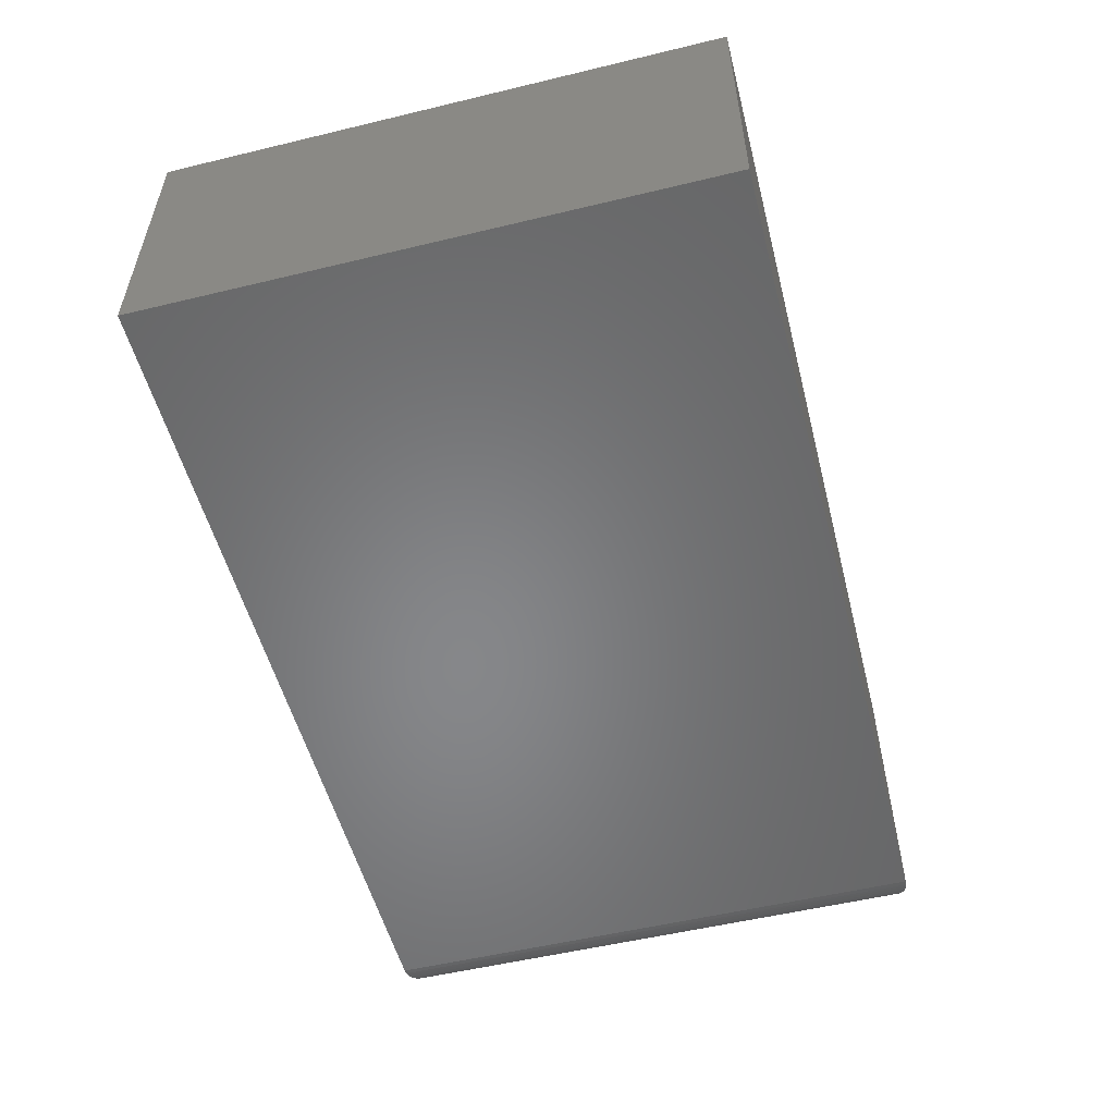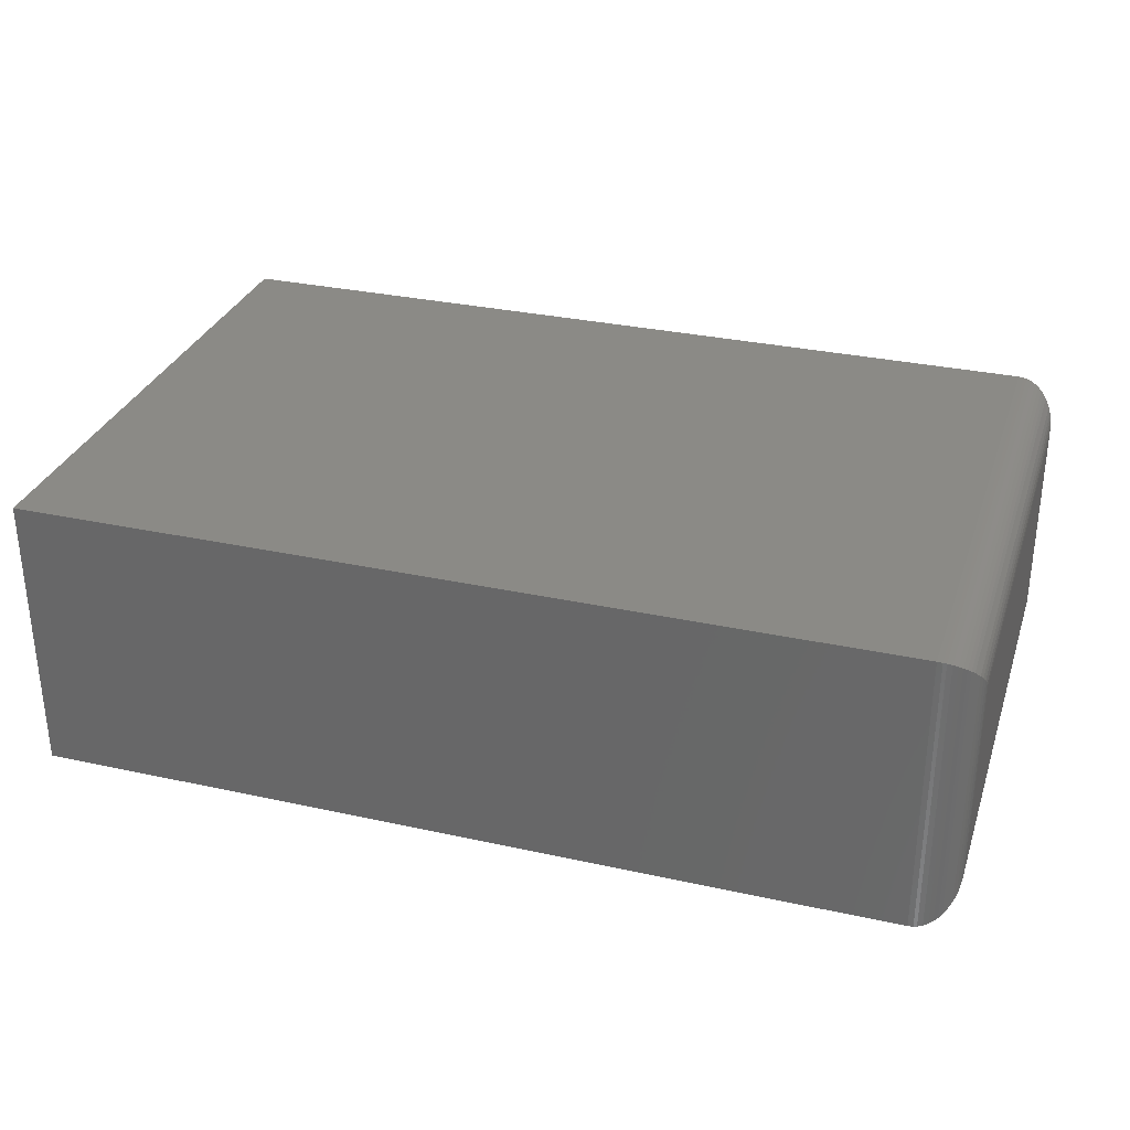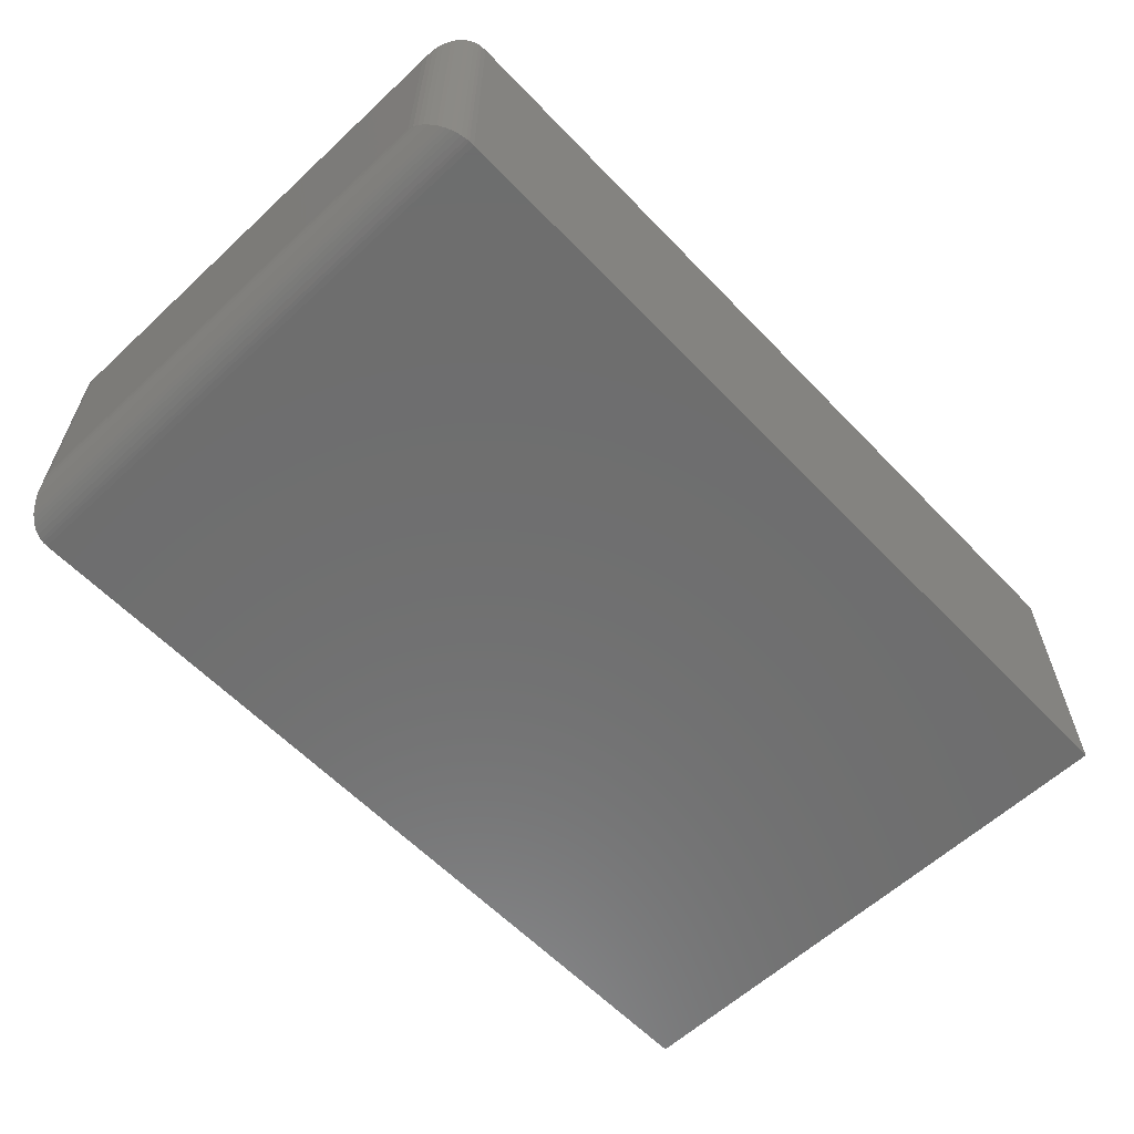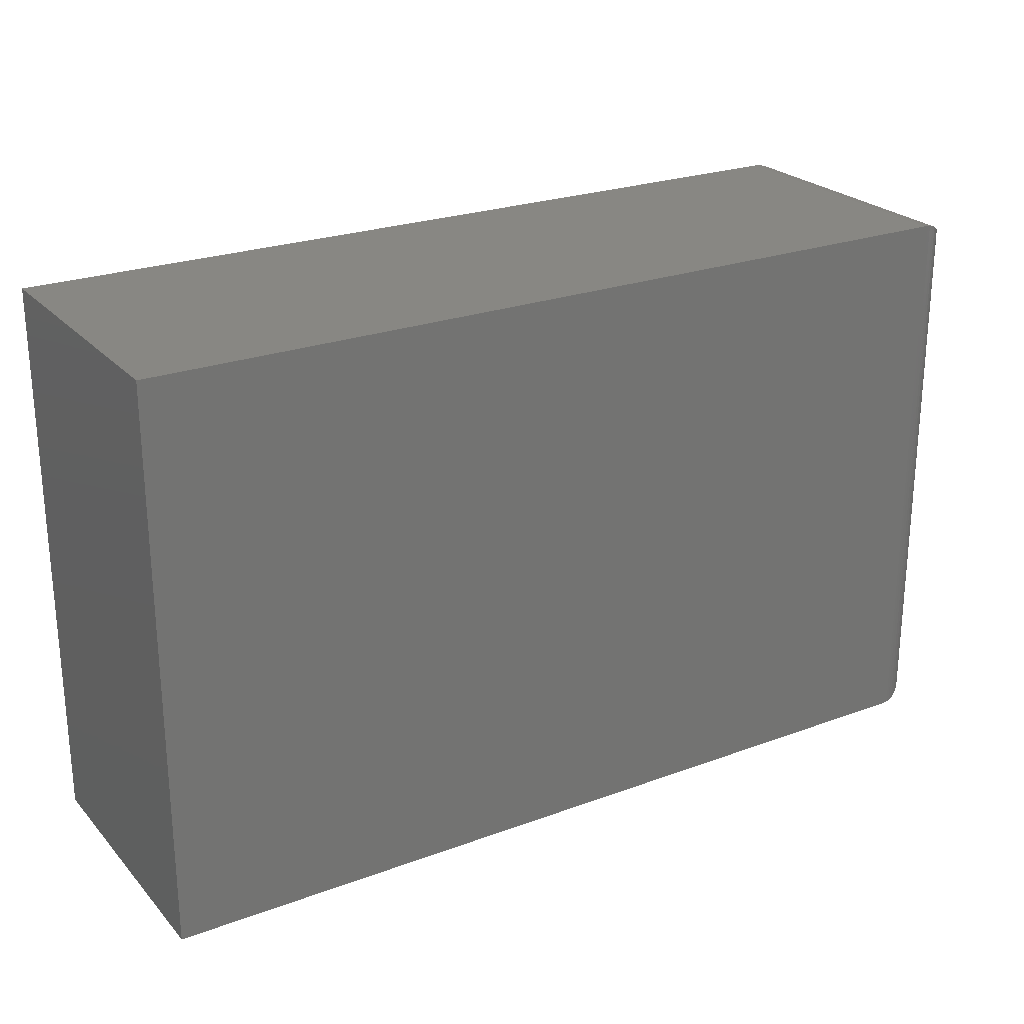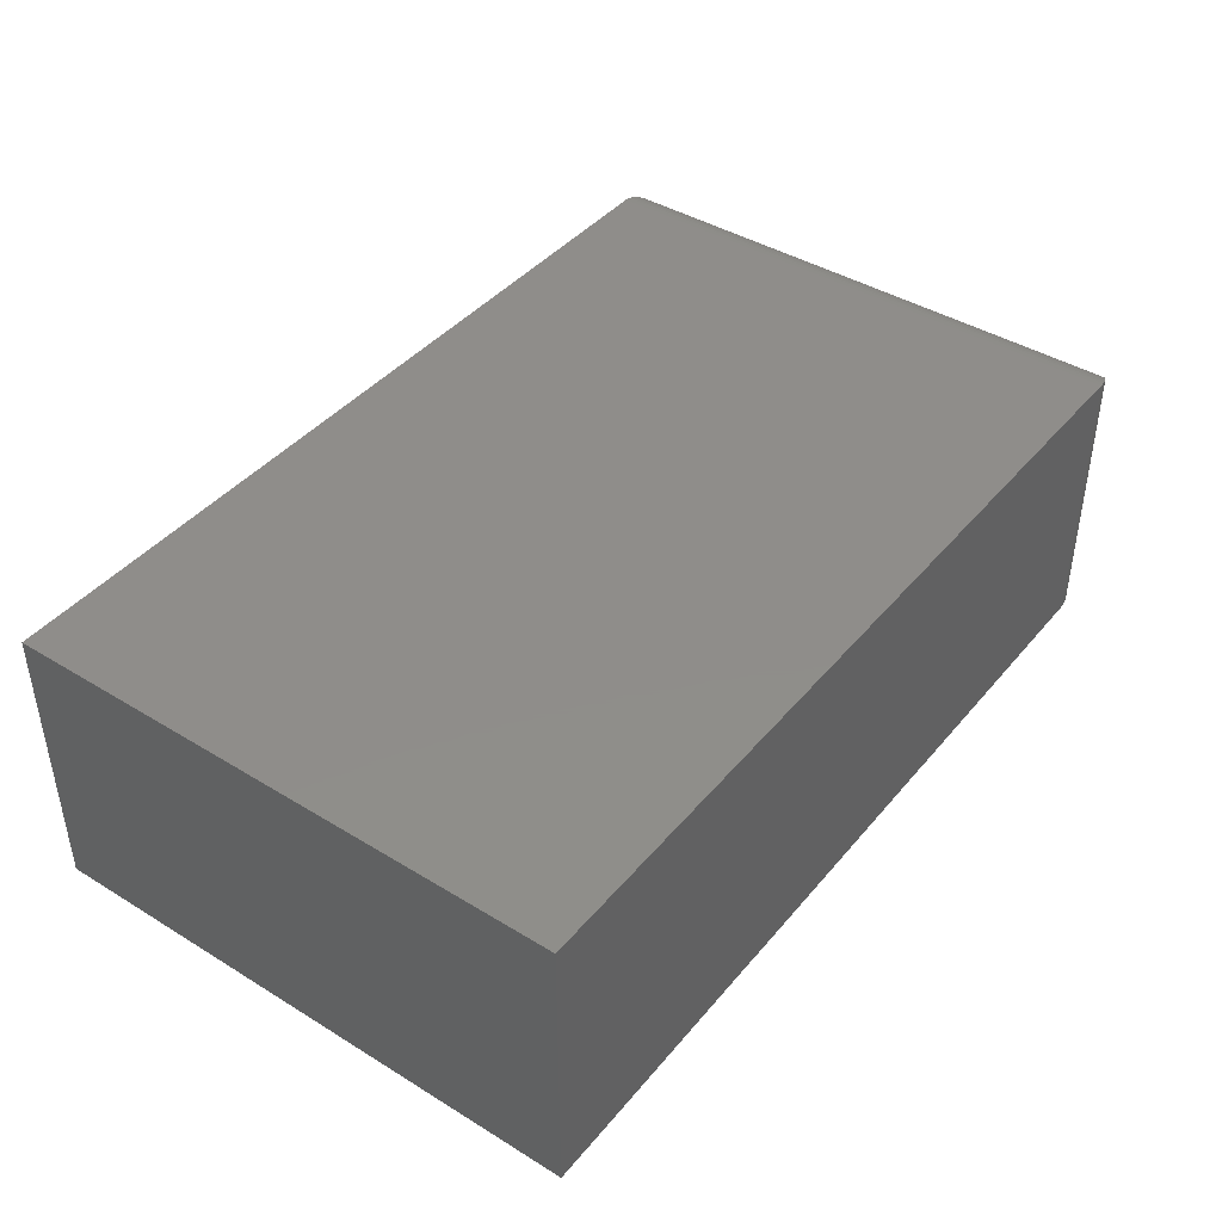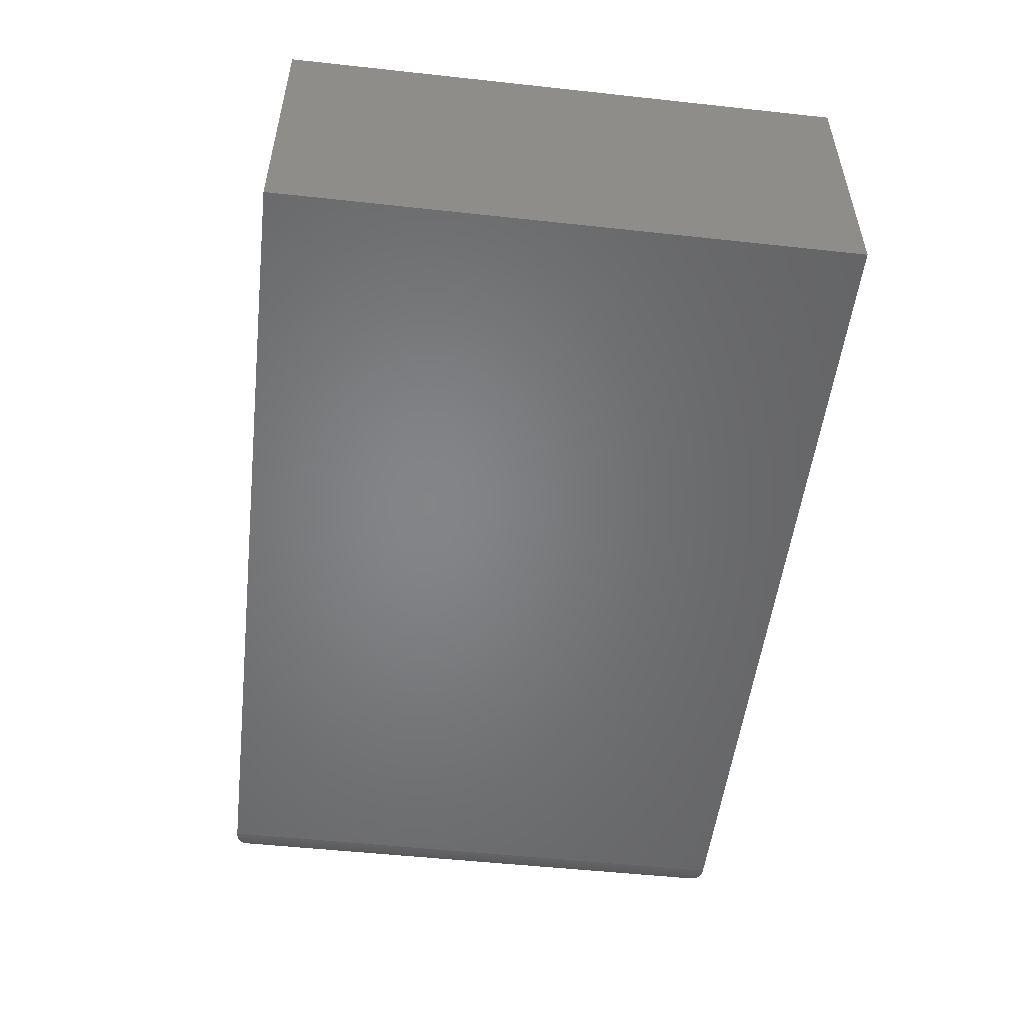
<metadata>
{"format":"stl","ext":"stl","renderer":"f3d","projection":"perspective","resolution":1024,"background":"white","views":[{"elev":-53.7,"azim":104.4,"up":"+Y"},{"elev":31.1,"azim":-162.6,"up":"+Y"},{"elev":-60.2,"azim":-46.5,"up":"+Y"},{"elev":24.4,"azim":148.7,"up":"+Z"},{"elev":42.1,"azim":126.3,"up":"+Y"},{"elev":-52.1,"azim":83.3,"up":"+Y"}]}
</metadata>
<code>
# stl→obj: 60 verts, 116 faces
v -0.5469 -0.1875 0.75
v 0.6016 -0.1875 0.75
v -0.5469 0.1924 0.75
v 0.6016 0.1924 0.75
v -0.5469 -0.1875 0
v -0.5469 0.1924 -2.776e-17
v 0.6016 -0.1875 0
v 0.6016 0.1924 0
v -0.6016 0.1377 0.05469
v -0.6016 -0.1328 0.05469
v -0.6016 0.1377 0.6953
v -0.6016 -0.1328 0.6953
v -0.601 -0.1405 0.04696
v -0.601 -0.1405 0.703
v -0.558 -0.1864 0.001146
v -0.5644 -0.1846 0.7471
v -0.5644 -0.1846 0.002884
v -0.5705 -0.1821 0.7446
v -0.5705 -0.1821 0.005373
v -0.5757 -0.1793 0.7418
v -0.5757 -0.1793 0.008207
v -0.5804 -0.176 0.7385
v -0.5804 -0.176 0.01146
v -0.5846 -0.1724 0.7349
v -0.5846 -0.1724 0.01505
v -0.5883 -0.1686 0.7311
v -0.5942 -0.1602 0.02727
v -0.5942 -0.1602 0.7227
v -0.5972 -0.1542 0.7167
v -0.5972 -0.1542 0.03328
v -0.5994 -0.1481 0.7106
v -0.5994 -0.1481 0.03944
v -0.5536 -0.1871 0.0004195
v -0.5536 -0.1871 0.7496
v -0.558 -0.1864 0.7489
v -0.5883 -0.1686 0.01892
v -0.601 0.1455 0.703
v -0.5994 0.153 0.7106
v -0.5972 0.1592 0.7167
v -0.5942 0.1652 0.7227
v -0.5883 0.1735 0.7311
v -0.5846 0.1774 0.7349
v -0.5804 0.181 0.7385
v -0.5757 0.1842 0.7418
v -0.5705 0.1871 0.7446
v -0.5644 0.1895 0.7471
v -0.5536 0.192 0.7496
v -0.558 0.1913 0.7489
v -0.601 0.1455 0.04696
v -0.5994 0.153 0.03944
v -0.5972 0.1592 0.03328
v -0.5883 0.1735 0.01893
v -0.5846 0.1774 0.01506
v -0.5804 0.181 0.01146
v -0.5757 0.1842 0.008207
v -0.5705 0.1871 0.005373
v -0.5644 0.1895 0.002884
v -0.5942 0.1652 0.02728
v -0.5536 0.192 0.0004195
v -0.558 0.1913 0.001146
f 1 2 3
f 3 2 4
f 5 6 7
f 7 6 8
f 9 10 11
f 11 10 12
f 4 8 3
f 3 8 6
f 1 5 2
f 2 5 7
f 12 13 14
f 12 10 13
f 15 16 17
f 17 16 18
f 17 18 19
f 19 18 20
f 19 20 21
f 21 20 22
f 21 22 23
f 23 22 24
f 23 24 25
f 25 24 26
f 27 28 29
f 27 29 30
f 30 29 31
f 30 31 32
f 32 31 14
f 32 14 13
f 5 1 33
f 33 1 34
f 33 34 15
f 15 34 35
f 15 35 16
f 28 27 26
f 26 27 36
f 26 36 25
f 11 14 37
f 11 12 14
f 37 14 31
f 37 31 38
f 38 31 29
f 38 29 39
f 39 29 28
f 39 28 40
f 40 28 26
f 40 26 41
f 41 26 24
f 41 24 42
f 42 24 22
f 42 22 43
f 43 22 20
f 43 20 44
f 44 20 18
f 44 18 45
f 45 18 16
f 45 16 46
f 46 16 35
f 1 3 34
f 34 3 47
f 34 47 35
f 35 47 48
f 35 48 46
f 9 37 49
f 9 11 37
f 49 37 38
f 49 38 50
f 50 38 39
f 50 39 51
f 51 39 40
f 52 41 42
f 52 42 53
f 53 42 43
f 53 43 54
f 54 43 44
f 54 44 55
f 55 44 45
f 55 45 56
f 56 45 46
f 56 46 57
f 57 46 48
f 41 52 40
f 40 52 58
f 40 58 51
f 3 6 47
f 47 6 59
f 47 59 48
f 48 59 60
f 48 60 57
f 10 49 13
f 10 9 49
f 60 17 57
f 57 17 19
f 57 19 56
f 56 19 21
f 56 21 55
f 55 21 23
f 55 23 54
f 54 23 25
f 54 25 53
f 53 25 36
f 53 36 52
f 52 36 27
f 52 27 58
f 58 27 30
f 58 30 51
f 51 30 32
f 51 32 50
f 50 32 13
f 50 13 49
f 6 5 59
f 59 5 33
f 59 33 60
f 60 33 15
f 60 15 17
f 7 8 2
f 2 8 4

</code>
